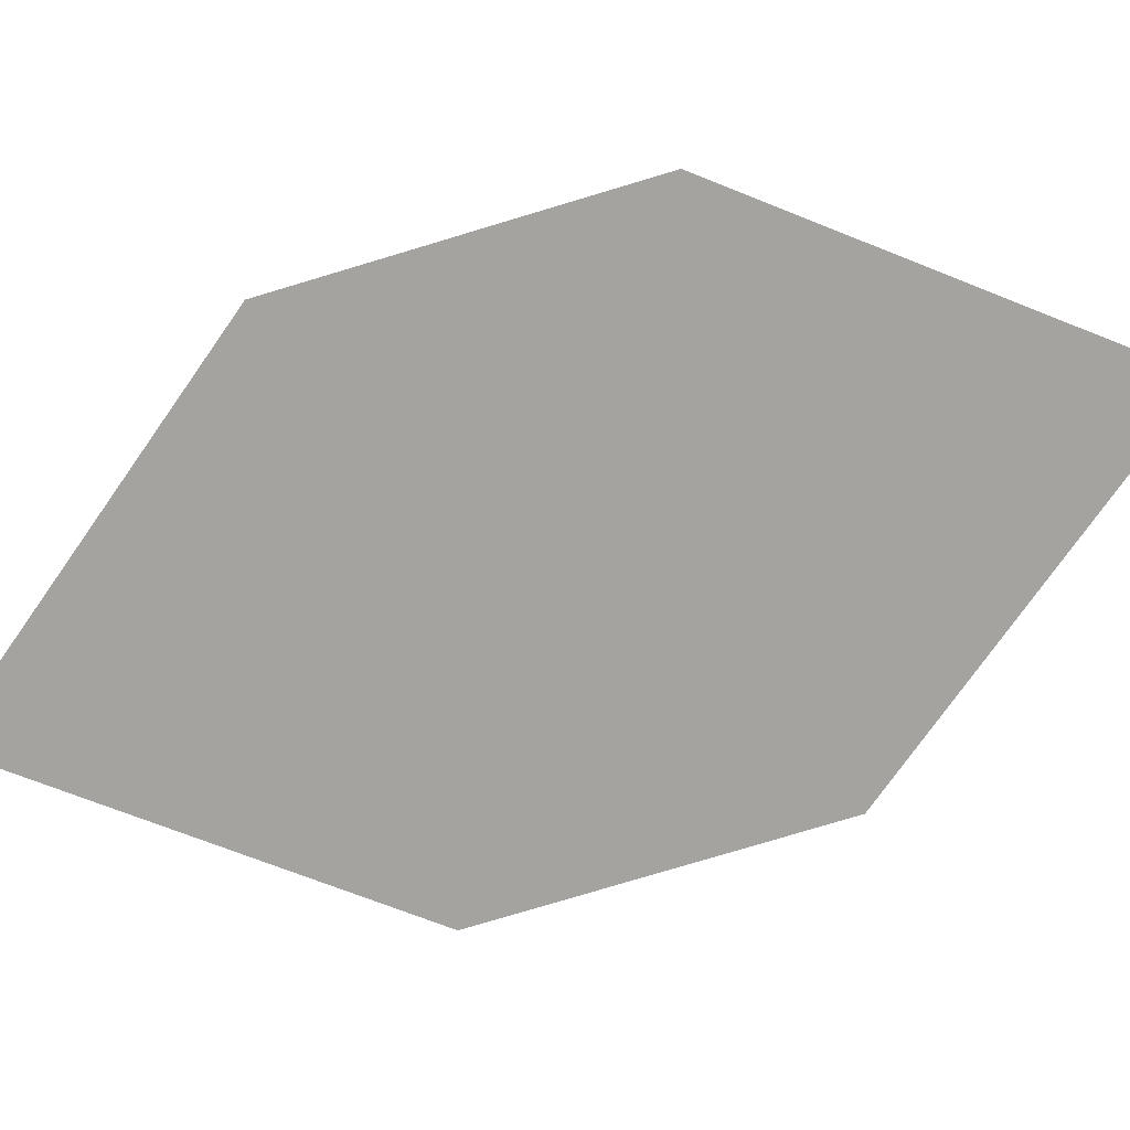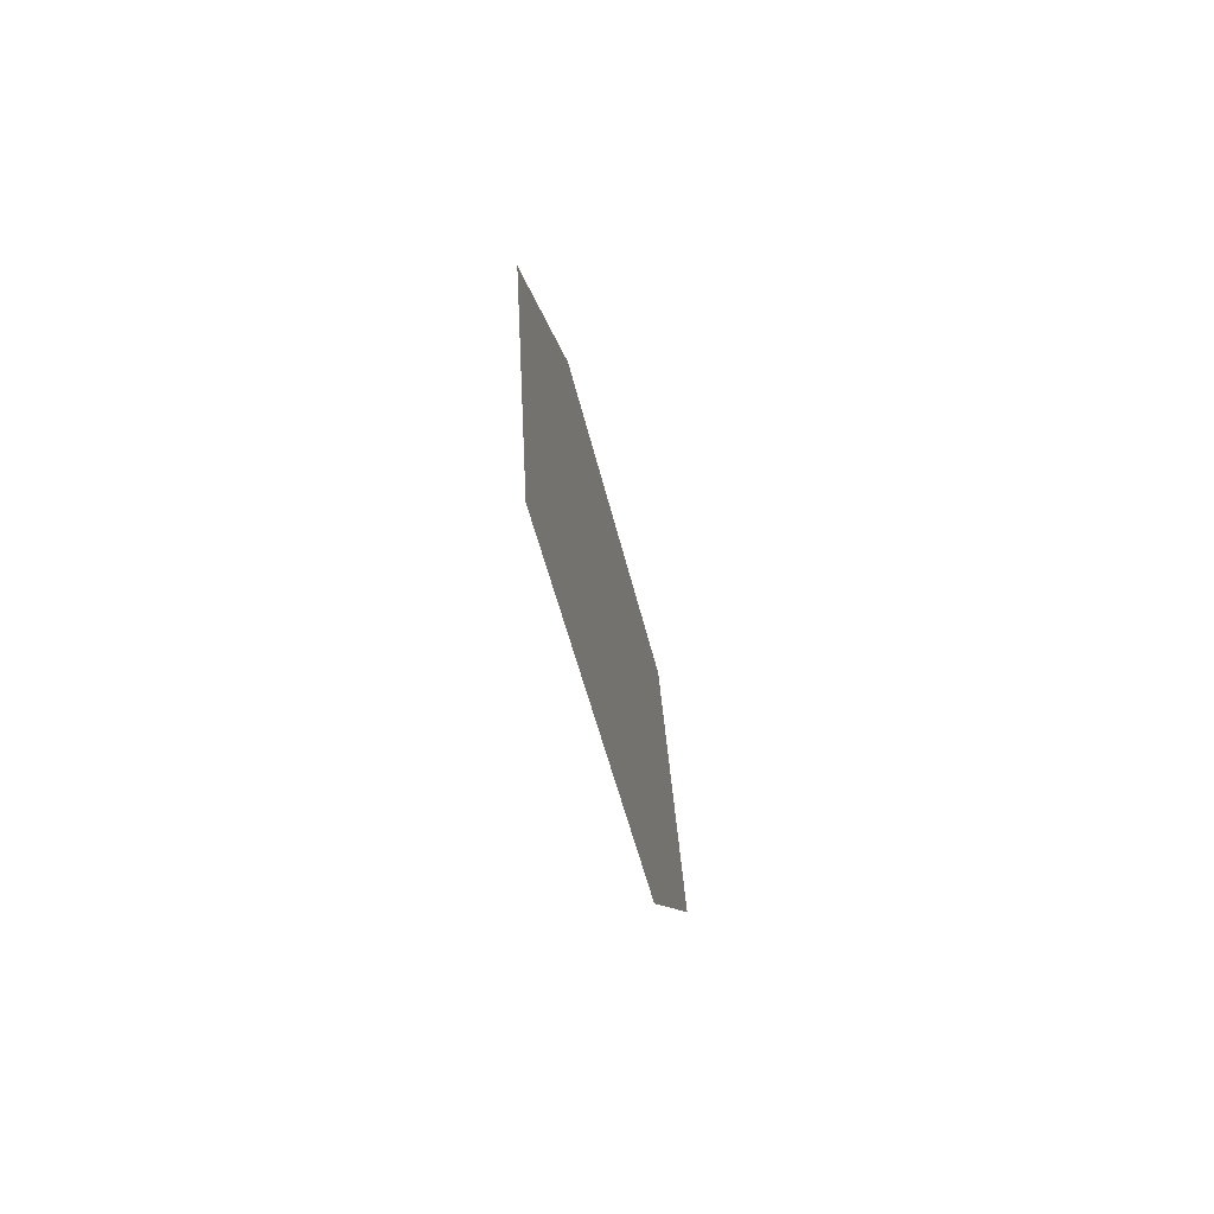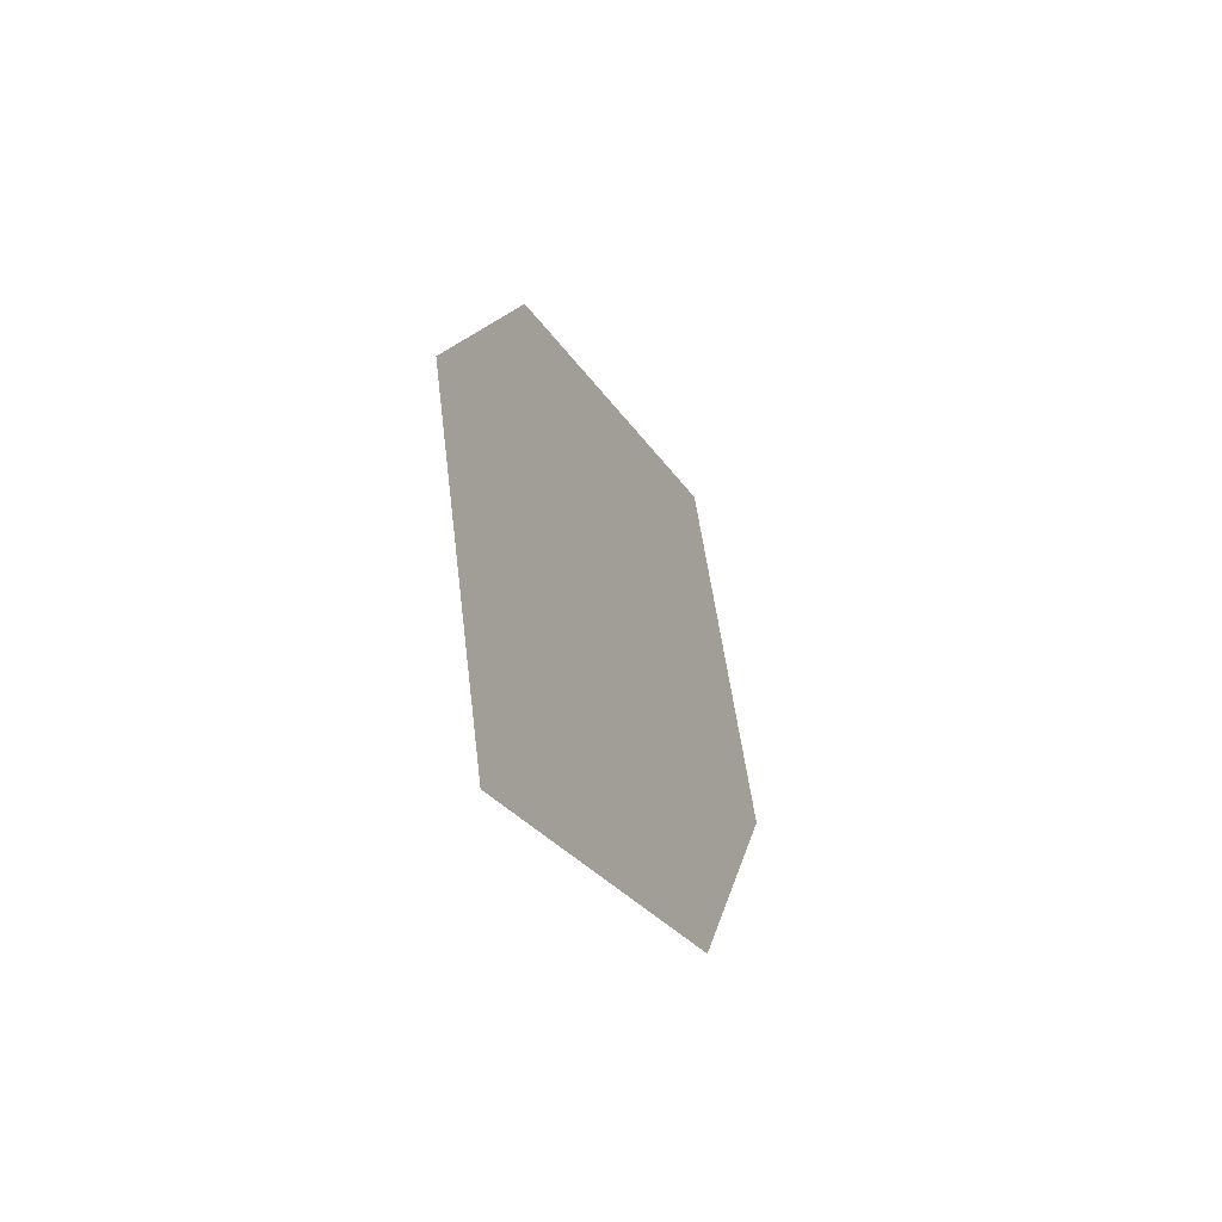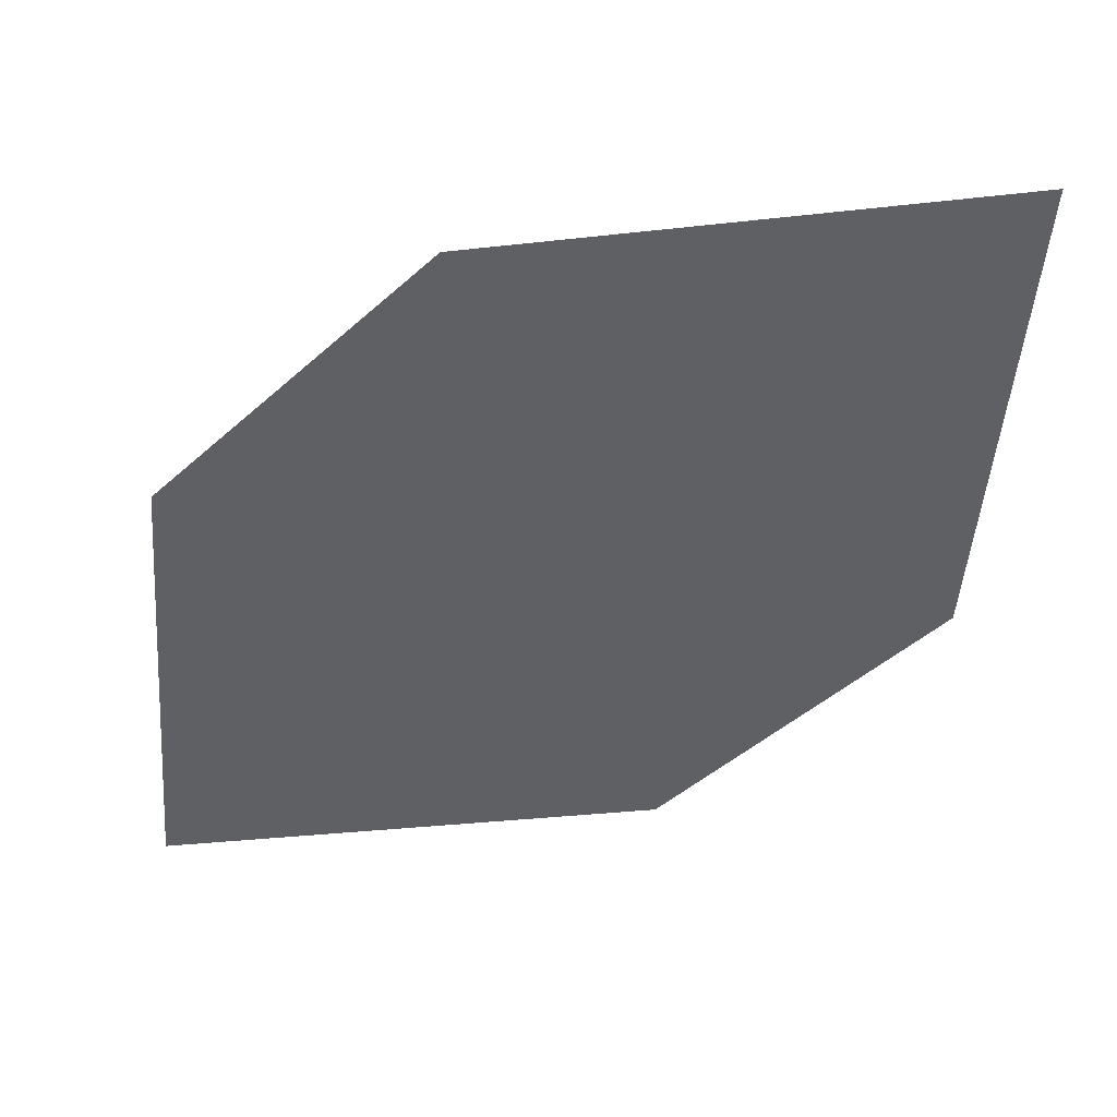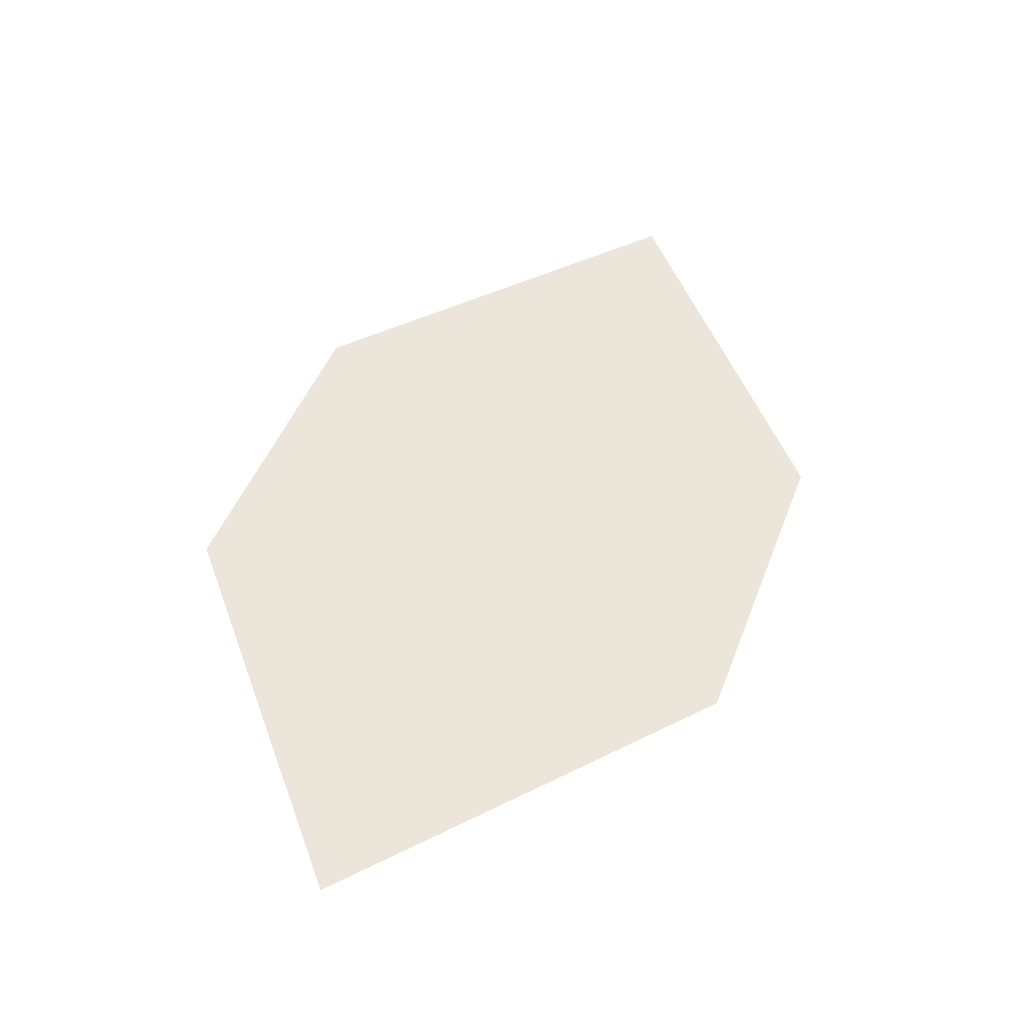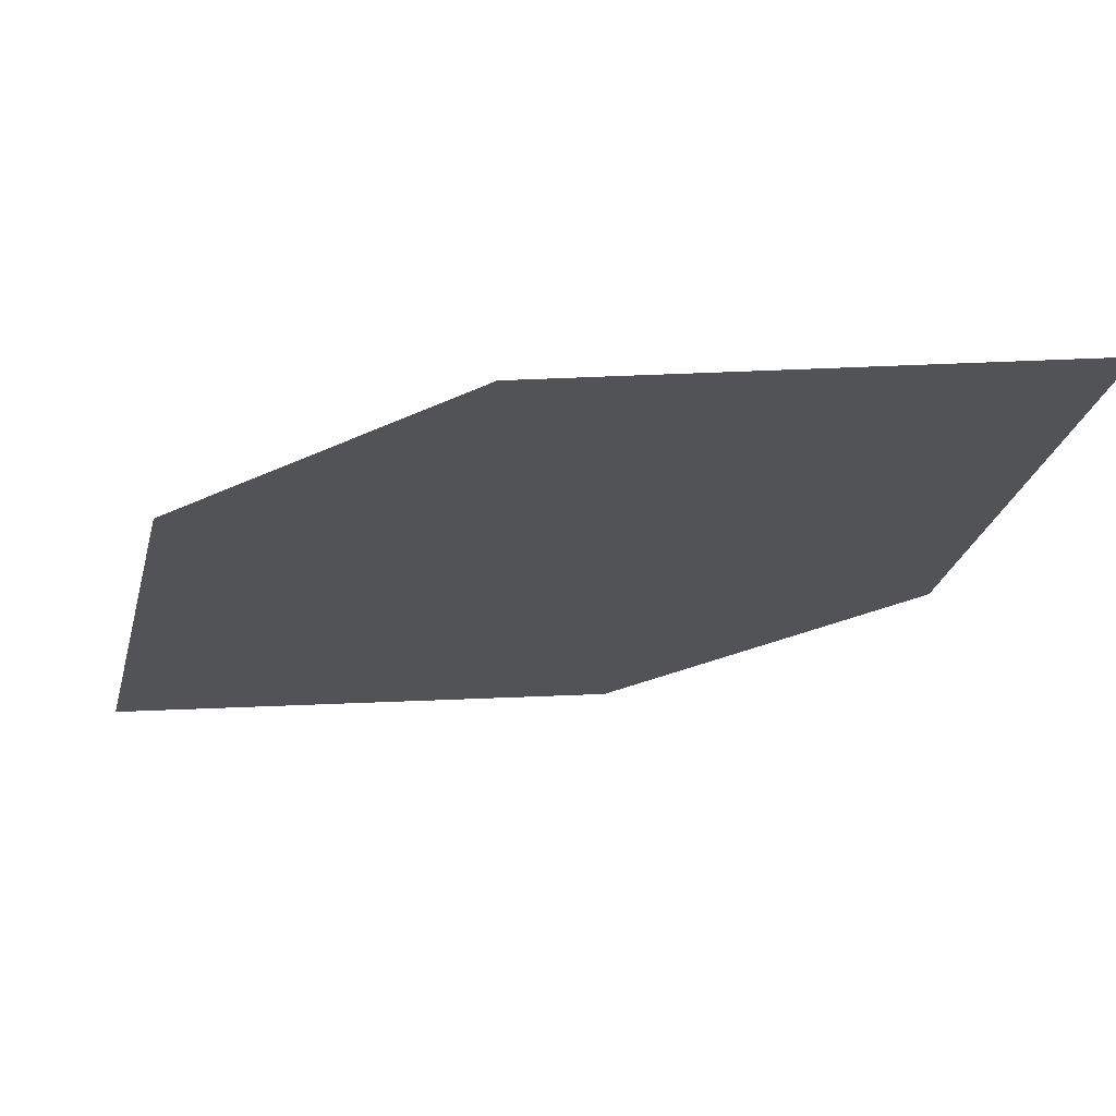
<metadata>
{"format":"obj","ext":"obj","renderer":"f3d","projection":"perspective","resolution":1024,"background":"white","views":[{"elev":-72.5,"azim":87.2,"up":"+Z"},{"elev":-79.7,"azim":-76.7,"up":"+Y"},{"elev":-59.3,"azim":-64.0,"up":"+Y"},{"elev":-45.1,"azim":-62.0,"up":"+Z"},{"elev":-46.9,"azim":-3.3,"up":"+Y"},{"elev":-21.8,"azim":110.3,"up":"+Z"}]}
</metadata>
<code>
o leaves.240
v 0.1149 0.1769 2.284
v 0.1542 0.2016 2.285
v 0.1509 0.2798 2.288
v 0.09962 0.2207 2.286
v 0.1116 0.255 2.287
v 0.1662 0.2359 2.287
f 1 2 6 3
f 1 3 5 4

</code>
